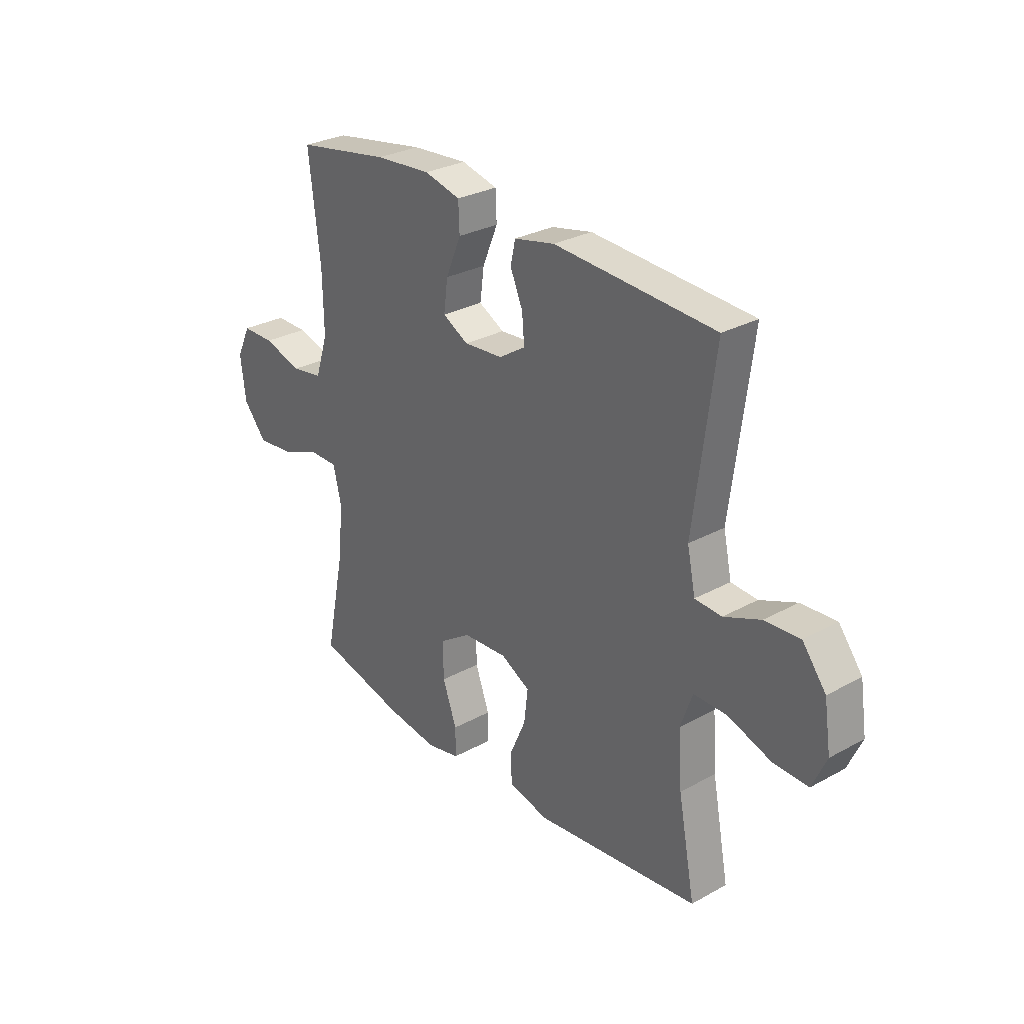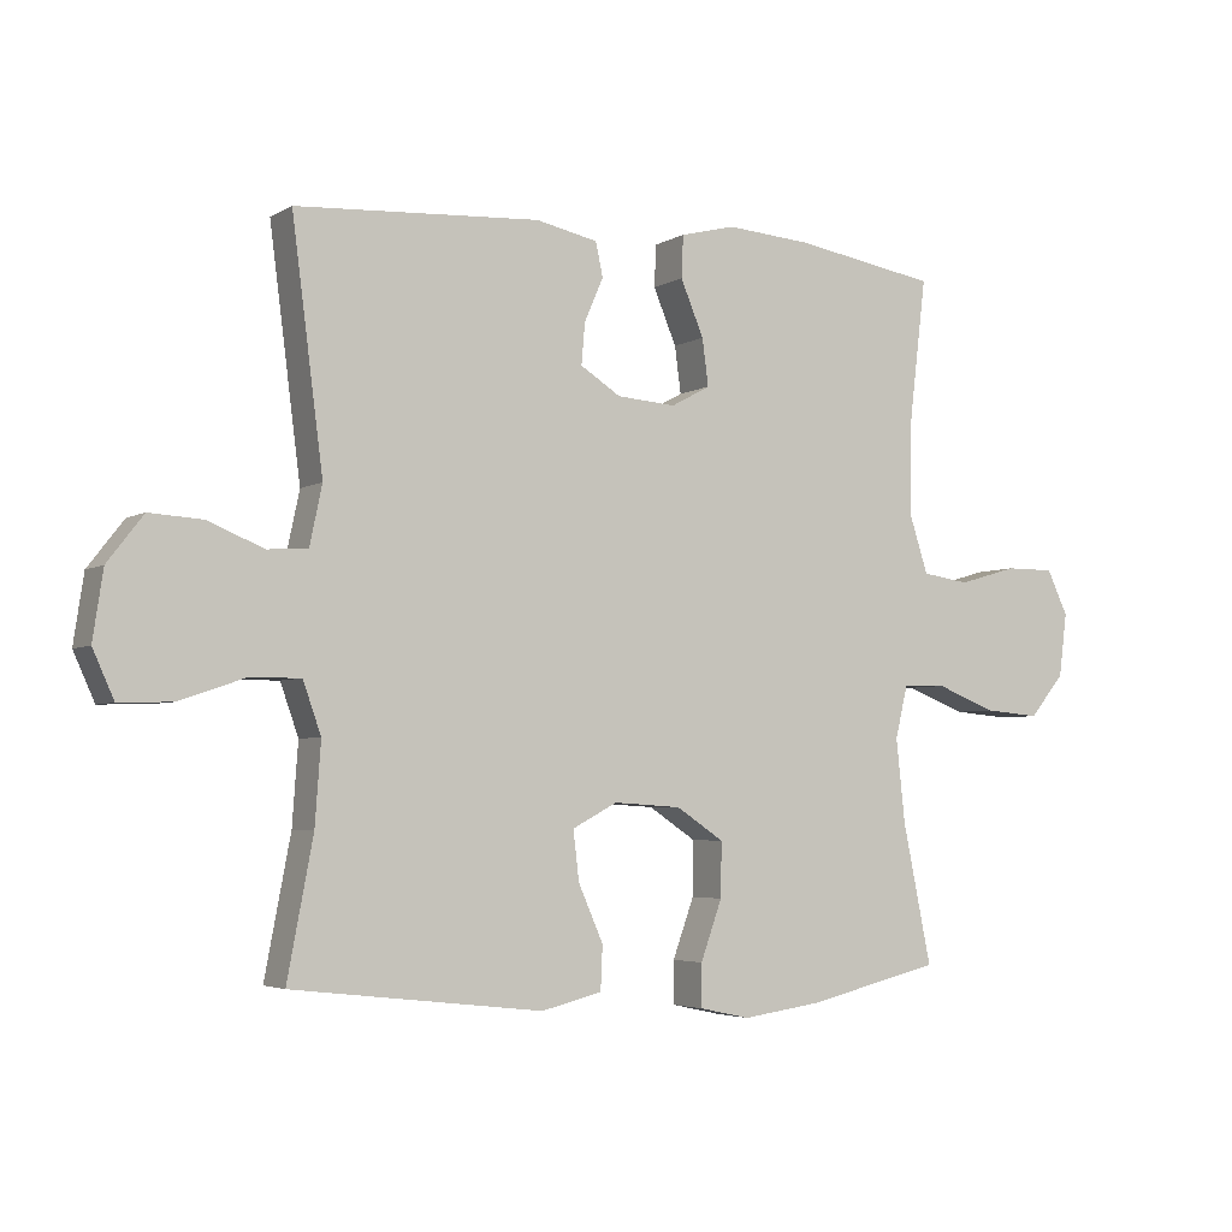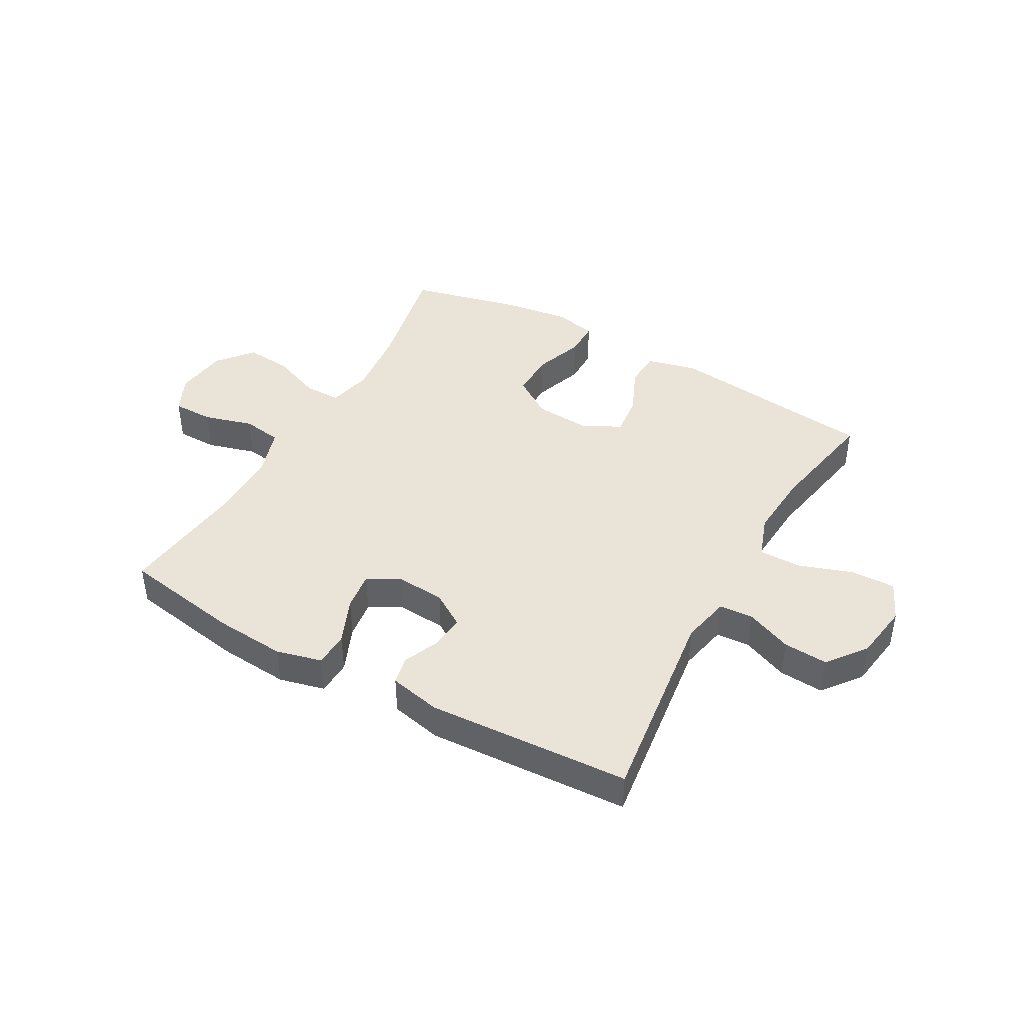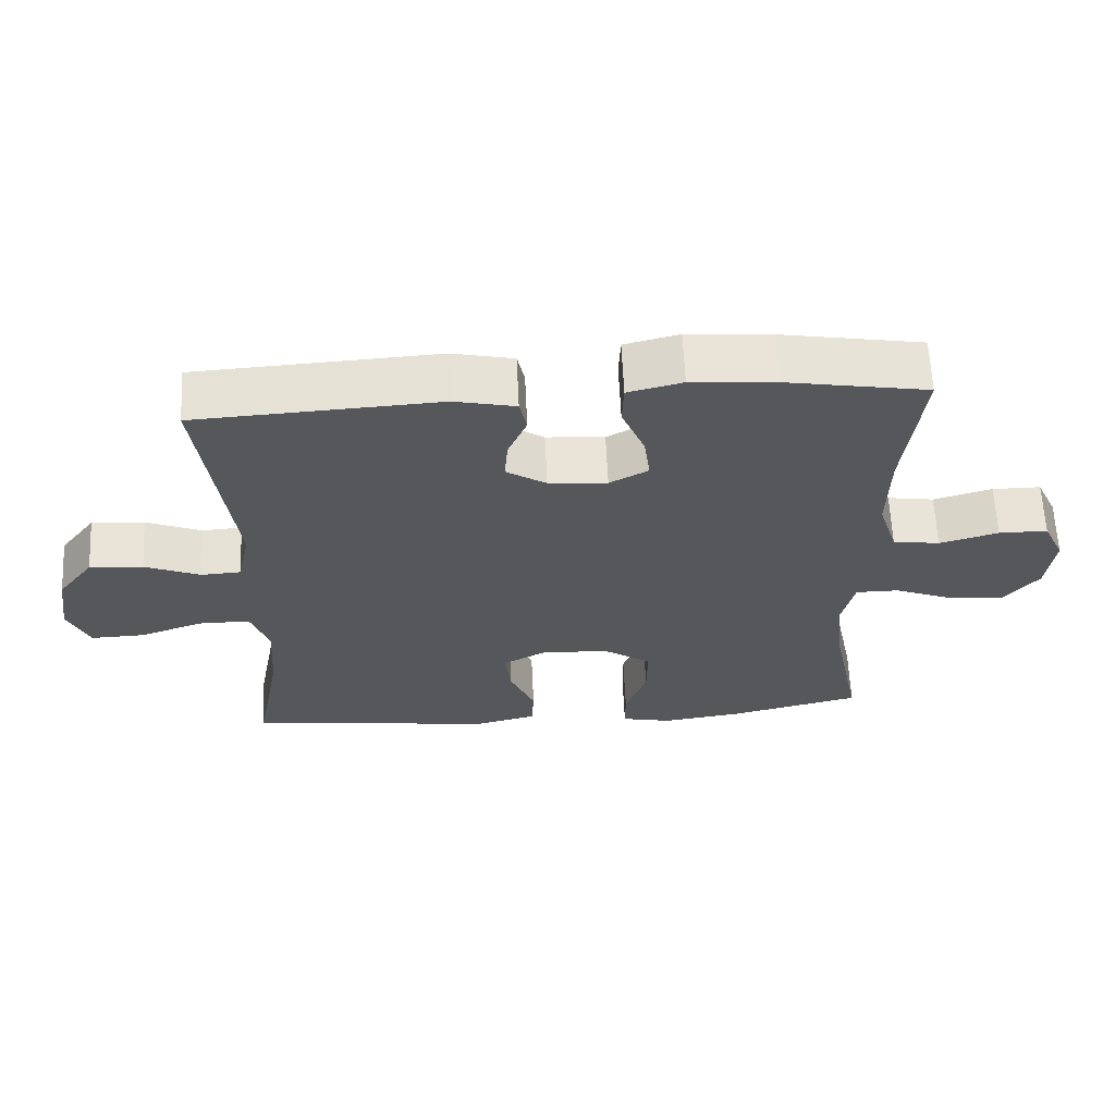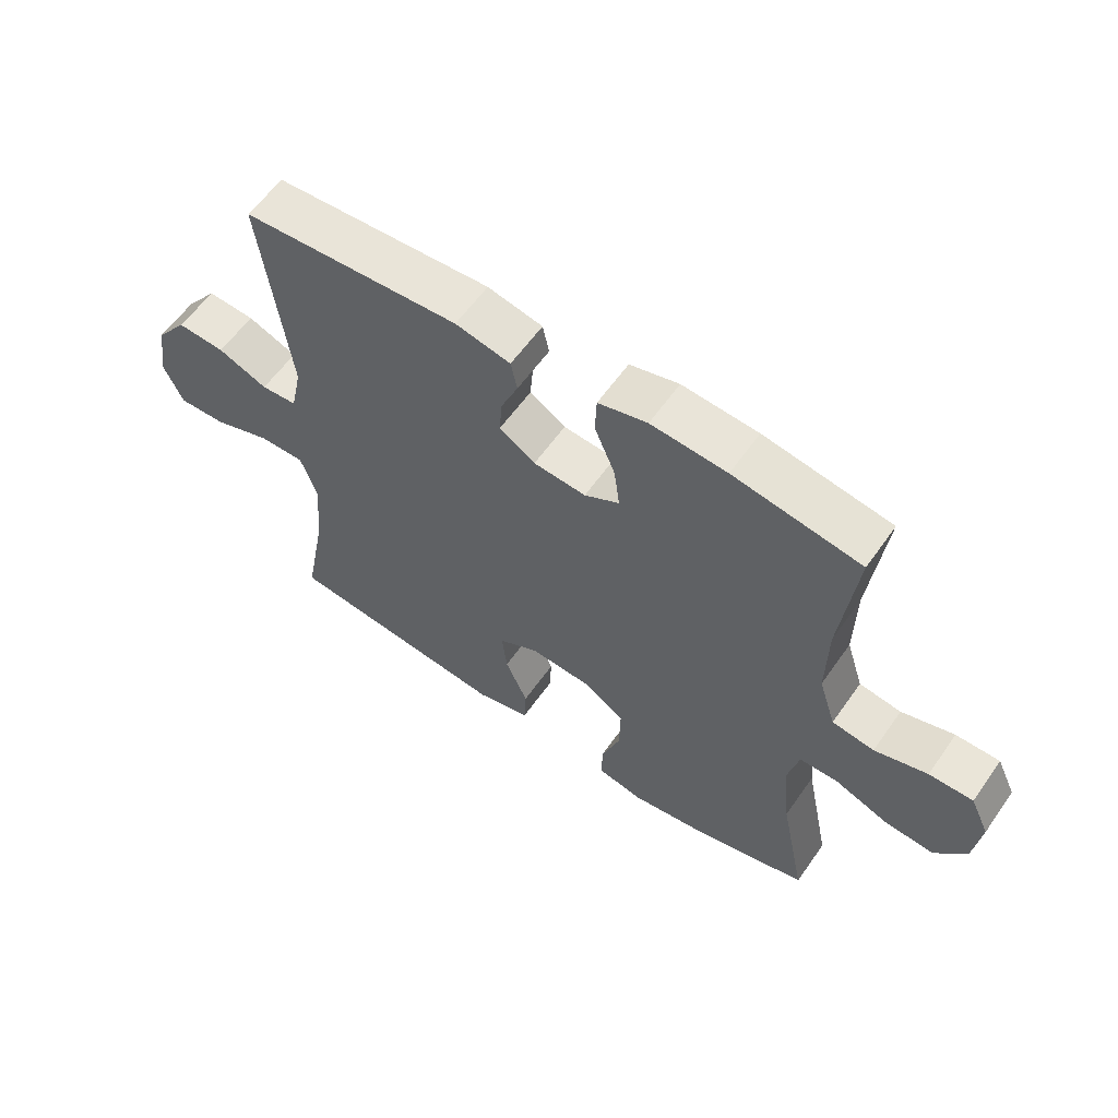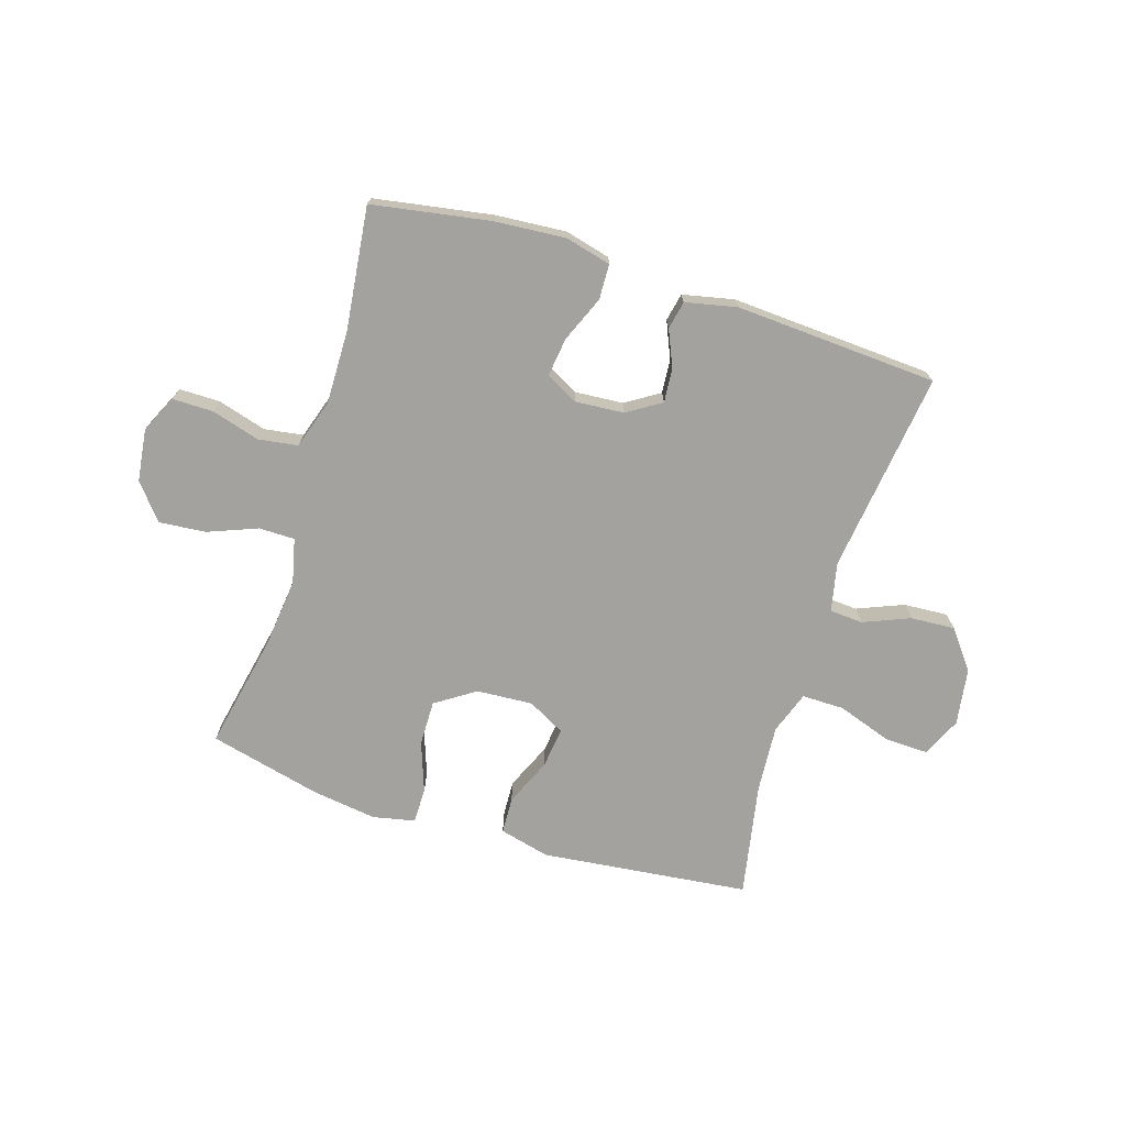
<metadata>
{"format":"obj","ext":"obj","renderer":"f3d","projection":"perspective","resolution":1024,"background":"white","views":[{"elev":28.9,"azim":50.6,"up":"+Z"},{"elev":-4.0,"azim":150.4,"up":"+Z"},{"elev":43.1,"azim":29.3,"up":"+Y"},{"elev":62.5,"azim":177.3,"up":"+Z"},{"elev":59.2,"azim":-145.2,"up":"+Z"},{"elev":-72.6,"azim":-17.4,"up":"+Y"}]}
</metadata>
<code>
o path7578
v -0.4745 0.0375 0.289
v -0.4724 0.0375 0.159
v -0.5005 0.0375 0.07159
v -0.5697 0.0375 0.06108
v -0.6563 0.0375 0.08603
v -0.7283 0.0375 0.08606
v -0.7594 0.0375 0.02053
v -0.7475 0.0375 -0.07221
v -0.6964 0.0375 -0.134
v -0.6144 0.0375 -0.1269
v -0.5268 0.0375 -0.09251
v -0.4633 0.0375 -0.09285
v -0.445 0.0375 -0.1707
v -0.4581 0.0375 -0.2925
v -0.5001 0.0375 -0.4974
v -0.304 0.0375 -0.5447
v -0.1876 0.0375 -0.5611
v -0.1135 0.0375 -0.5452
v -0.1136 0.0375 -0.4825
v -0.145 0.0375 -0.3955
v -0.1463 0.0375 -0.3156
v -0.07657 0.0375 -0.2692
v 0.0223 0.0375 -0.2628
v 0.08793 0.0375 -0.2976
v 0.07952 0.0375 -0.3695
v 0.04298 0.0375 -0.453
v 0.04583 0.0375 -0.517
v 0.1346 0.0375 -0.5391
v 0.5018 0.0375 -0.4974
v 0.464 0.0375 -0.2979
v 0.4555 0.0375 -0.1794
v 0.4819 0.0375 -0.1043
v 0.5565 0.0375 -0.1048
v 0.6516 0.0375 -0.1375
v 0.7298 0.0375 -0.14
v 0.7609 0.0375 -0.07062
v 0.746 0.0375 0.02911
v 0.6936 0.0375 0.09694
v 0.6152 0.0375 0.09193
v 0.5336 0.0375 0.05847
v 0.4746 0.0375 0.06228
v 0.4563 0.0375 0.1487
v 0.5018 0.0375 0.5043
v 0.1443 0.0375 0.5251
v 0.0538 0.0375 0.5055
v 0.04327 0.0375 0.4563
v 0.07104 0.0375 0.3916
v 0.0761 0.0375 0.3316
v 0.01704 0.0375 0.294
v -0.06926 0.0375 0.2874
v -0.1263 0.0375 0.3182
v -0.1173 0.0375 0.3866
v -0.08343 0.0375 0.4674
v -0.08585 0.0375 0.5293
v -0.1665 0.0375 0.5495
v -0.2911 0.0375 0.5399
v -0.5001 0.0375 0.5043
v -0.4745 -0.0375 0.289
v -0.4724 -0.0375 0.159
v -0.5005 -0.0375 0.07159
v -0.5697 -0.0375 0.06108
v -0.6563 -0.0375 0.08603
v -0.7283 -0.0375 0.08606
v -0.7594 -0.0375 0.02053
v -0.7475 -0.0375 -0.07221
v -0.6964 -0.0375 -0.134
v -0.6144 -0.0375 -0.1269
v -0.5268 -0.0375 -0.09251
v -0.4633 -0.0375 -0.09285
v -0.445 -0.0375 -0.1707
v -0.4581 -0.0375 -0.2925
v -0.5001 -0.0375 -0.4974
v -0.304 -0.0375 -0.5447
v -0.1876 -0.0375 -0.5611
v -0.1135 -0.0375 -0.5452
v -0.1136 -0.0375 -0.4825
v -0.145 -0.0375 -0.3955
v -0.1463 -0.0375 -0.3156
v -0.07657 -0.0375 -0.2692
v 0.0223 -0.0375 -0.2628
v 0.08793 -0.0375 -0.2976
v 0.07952 -0.0375 -0.3695
v 0.04298 -0.0375 -0.453
v 0.04583 -0.0375 -0.517
v 0.1346 -0.0375 -0.5391
v 0.5018 -0.0375 -0.4974
v 0.464 -0.0375 -0.2979
v 0.4555 -0.0375 -0.1794
v 0.4819 -0.0375 -0.1043
v 0.5565 -0.0375 -0.1048
v 0.6516 -0.0375 -0.1375
v 0.7298 -0.0375 -0.14
v 0.7609 -0.0375 -0.07062
v 0.746 -0.0375 0.02911
v 0.6936 -0.0375 0.09694
v 0.6152 -0.0375 0.09193
v 0.5336 -0.0375 0.05847
v 0.4746 -0.0375 0.06228
v 0.4563 -0.0375 0.1487
v 0.5018 -0.0375 0.5043
v 0.1443 -0.0375 0.5251
v 0.0538 -0.0375 0.5055
v 0.04327 -0.0375 0.4563
v 0.07104 -0.0375 0.3916
v 0.0761 -0.0375 0.3316
v 0.01704 -0.0375 0.294
v -0.06926 -0.0375 0.2874
v -0.1263 -0.0375 0.3182
v -0.1173 -0.0375 0.3866
v -0.08343 -0.0375 0.4674
v -0.08585 -0.0375 0.5293
v -0.1665 -0.0375 0.5495
v -0.2911 -0.0375 0.5399
v -0.5001 -0.0375 0.5043
v -0.304 0.0375 -0.5447
v -0.1876 0.0375 -0.5611
v -0.1135 0.0375 -0.5452
v -0.1135 0.0375 -0.5452
v -0.1136 0.0375 -0.4825
v 0.04583 0.0375 -0.517
v 0.04583 0.0375 -0.517
v 0.1346 0.0375 -0.5391
v -0.5001 0.0375 -0.4974
v -0.5001 0.0375 -0.4974
v 0.04298 0.0375 -0.453
v 0.5018 0.0375 -0.4974
v 0.5018 0.0375 -0.4974
v -0.145 0.0375 -0.3955
v 0.07952 0.0375 -0.3695
v 0.464 0.0375 -0.2979
v -0.4581 0.0375 -0.2925
v -0.1463 0.0375 -0.3156
v 0.08793 0.0375 -0.2976
v 0.08793 0.0375 -0.2976
v -0.07657 0.0375 -0.2692
v 0.4555 0.0375 -0.1794
v 0.0223 0.0375 -0.2628
v -0.445 0.0375 -0.1707
v 0.4819 0.0375 -0.1043
v 0.4819 0.0375 -0.1043
v -0.4633 0.0375 -0.09285
v -0.4633 0.0375 -0.09285
v 0.6516 0.0375 -0.1375
v 0.7298 0.0375 -0.14
v 0.7298 0.0375 -0.14
v 0.7609 0.0375 -0.07062
v 0.5565 0.0375 -0.1048
v -0.7475 0.0375 -0.07221
v -0.6964 0.0375 -0.134
v -0.6144 0.0375 -0.1269
v -0.5268 0.0375 -0.09251
v -0.7594 0.0375 0.02053
v 0.746 0.0375 0.02911
v -0.7283 0.0375 0.08606
v -0.7283 0.0375 0.08606
v 0.6936 0.0375 0.09694
v 0.5336 0.0375 0.05847
v 0.4746 0.0375 0.06228
v 0.4746 0.0375 0.06228
v 0.6152 0.0375 0.09193
v -0.6563 0.0375 0.08603
v -0.5697 0.0375 0.06108
v -0.5005 0.0375 0.07159
v -0.5005 0.0375 0.07159
v 0.4563 0.0375 0.1487
v -0.4724 0.0375 0.159
v -0.4745 0.0375 0.289
v 0.01704 0.0375 0.294
v -0.06926 0.0375 0.2874
v -0.1263 0.0375 0.3182
v -0.1263 0.0375 0.3182
v 0.0761 0.0375 0.3316
v 0.0761 0.0375 0.3316
v -0.1173 0.0375 0.3866
v 0.07104 0.0375 0.3916
v -0.08343 0.0375 0.4674
v 0.04327 0.0375 0.4563
v 0.0538 0.0375 0.5055
v 0.0538 0.0375 0.5055
v -0.08585 0.0375 0.5293
v -0.08585 0.0375 0.5293
v 0.5018 0.0375 0.5043
v 0.5018 0.0375 0.5043
v -0.5001 0.0375 0.5043
v -0.5001 0.0375 0.5043
v 0.1443 0.0375 0.5251
v -0.2911 0.0375 0.5399
v -0.1665 0.0375 0.5495
v -0.304 -0.0375 -0.5447
v -0.1876 -0.0375 -0.5611
v -0.1135 -0.0375 -0.5452
v -0.1135 -0.0375 -0.5452
v -0.1136 -0.0375 -0.4825
v 0.04583 -0.0375 -0.517
v 0.04583 -0.0375 -0.517
v 0.1346 -0.0375 -0.5391
v -0.5001 -0.0375 -0.4974
v -0.5001 -0.0375 -0.4974
v 0.04298 -0.0375 -0.453
v 0.5018 -0.0375 -0.4974
v 0.5018 -0.0375 -0.4974
v -0.145 -0.0375 -0.3955
v 0.07952 -0.0375 -0.3695
v 0.464 -0.0375 -0.2979
v -0.4581 -0.0375 -0.2925
v -0.1463 -0.0375 -0.3156
v 0.08793 -0.0375 -0.2976
v 0.08793 -0.0375 -0.2976
v -0.07657 -0.0375 -0.2692
v 0.4555 -0.0375 -0.1794
v 0.0223 -0.0375 -0.2628
v -0.445 -0.0375 -0.1707
v 0.4819 -0.0375 -0.1043
v 0.4819 -0.0375 -0.1043
v -0.4633 -0.0375 -0.09285
v -0.4633 -0.0375 -0.09285
v 0.6516 -0.0375 -0.1375
v 0.7298 -0.0375 -0.14
v 0.7298 -0.0375 -0.14
v 0.7609 -0.0375 -0.07062
v 0.5565 -0.0375 -0.1048
v -0.7475 -0.0375 -0.07221
v -0.6964 -0.0375 -0.134
v -0.6144 -0.0375 -0.1269
v -0.5268 -0.0375 -0.09251
v -0.7594 -0.0375 0.02053
v 0.746 -0.0375 0.02911
v -0.7283 -0.0375 0.08606
v -0.7283 -0.0375 0.08606
v 0.6936 -0.0375 0.09694
v 0.5336 -0.0375 0.05847
v 0.4746 -0.0375 0.06228
v 0.4746 -0.0375 0.06228
v 0.6152 -0.0375 0.09193
v -0.6563 -0.0375 0.08603
v -0.5697 -0.0375 0.06108
v -0.5005 -0.0375 0.07159
v -0.5005 -0.0375 0.07159
v 0.4563 -0.0375 0.1487
v -0.4724 -0.0375 0.159
v -0.4745 -0.0375 0.289
v 0.01704 -0.0375 0.294
v -0.06926 -0.0375 0.2874
v -0.1263 -0.0375 0.3182
v -0.1263 -0.0375 0.3182
v 0.0761 -0.0375 0.3316
v 0.0761 -0.0375 0.3316
v -0.1173 -0.0375 0.3866
v 0.07104 -0.0375 0.3916
v -0.08343 -0.0375 0.4674
v 0.04327 -0.0375 0.4563
v 0.0538 -0.0375 0.5055
v 0.0538 -0.0375 0.5055
v -0.08585 -0.0375 0.5293
v -0.08585 -0.0375 0.5293
v 0.5018 -0.0375 0.5043
v 0.5018 -0.0375 0.5043
v -0.5001 -0.0375 0.5043
v -0.5001 -0.0375 0.5043
v 0.1443 -0.0375 0.5251
v -0.2911 -0.0375 0.5399
v -0.1665 -0.0375 0.5495
f 236 235 224
f 222 235 226
f 213 207 210
f 227 217 220
f 227 234 217
f 239 242 232
f 226 235 228
f 190 202 189
f 240 244 241
f 250 262 248
f 261 248 262
f 243 215 209
f 220 217 218
f 225 236 224
f 215 237 225
f 215 212 209
f 246 260 249
f 221 231 213
f 224 222 223
f 251 260 252
f 202 190 193
f 241 244 261
f 260 246 256
f 254 262 250
f 202 206 205
f 248 261 244
f 225 237 236
f 241 261 258
f 204 196 200
f 256 246 239
f 232 207 213
f 234 227 230
f 189 205 197
f 231 221 234
f 246 242 239
f 243 240 215
f 215 240 237
f 244 240 243
f 242 243 211
f 209 212 206
f 217 234 221
f 210 207 204
f 249 260 251
f 211 243 209
f 193 190 191
f 205 206 212
f 224 235 222
f 232 242 211
f 196 203 199
f 204 203 196
f 232 211 207
f 189 202 205
f 196 199 194
f 232 213 231
f 207 203 204
f 16 17 74 73
f 17 118 192 74
f 18 19 76 75
f 121 28 85 195
f 124 16 73 198
f 26 27 84 83
f 28 127 201 85
f 19 20 77 76
f 25 26 83 82
f 29 30 87 86
f 14 15 72 71
f 20 21 78 77
f 134 25 82 208
f 21 22 79 78
f 30 31 88 87
f 23 24 81 80
f 13 14 71 70
f 22 23 80 79
f 31 140 214 88
f 142 13 70 216
f 34 145 219 91
f 35 36 93 92
f 33 34 91 90
f 8 9 66 65
f 9 10 67 66
f 10 11 68 67
f 32 33 90 89
f 11 12 69 68
f 7 8 65 64
f 36 37 94 93
f 155 7 64 229
f 37 38 95 94
f 40 159 233 97
f 39 40 97 96
f 38 39 96 95
f 5 6 63 62
f 4 5 62 61
f 164 4 61 238
f 41 42 99 98
f 2 3 60 59
f 1 2 59 58
f 49 50 107 106
f 50 171 245 107
f 173 49 106 247
f 51 52 109 108
f 47 48 105 104
f 52 53 110 109
f 46 47 104 103
f 179 46 103 253
f 53 181 255 110
f 42 183 257 99
f 185 1 58 259
f 44 45 102 101
f 43 44 101 100
f 56 57 114 113
f 55 56 113 112
f 54 55 112 111
f 162 150 161
f 148 152 161
f 139 136 133
f 153 146 143
f 153 143 160
f 165 158 168
f 152 154 161
f 116 115 128
f 166 167 170
f 176 174 188
f 187 188 174
f 169 135 141
f 146 144 143
f 151 150 162
f 141 151 163
f 141 135 138
f 172 175 186
f 147 139 157
f 150 149 148
f 177 178 186
f 128 119 116
f 167 187 170
f 186 182 172
f 180 176 188
f 128 131 132
f 174 170 187
f 151 162 163
f 167 184 187
f 130 126 122
f 182 165 172
f 158 139 133
f 160 156 153
f 115 123 131
f 157 160 147
f 172 165 168
f 169 141 166
f 141 163 166
f 170 169 166
f 168 137 169
f 135 132 138
f 143 147 160
f 136 130 133
f 175 177 186
f 137 135 169
f 119 117 116
f 131 138 132
f 150 148 161
f 158 137 168
f 122 125 129
f 130 122 129
f 158 133 137
f 115 131 128
f 122 120 125
f 158 157 139
f 133 130 129

</code>
